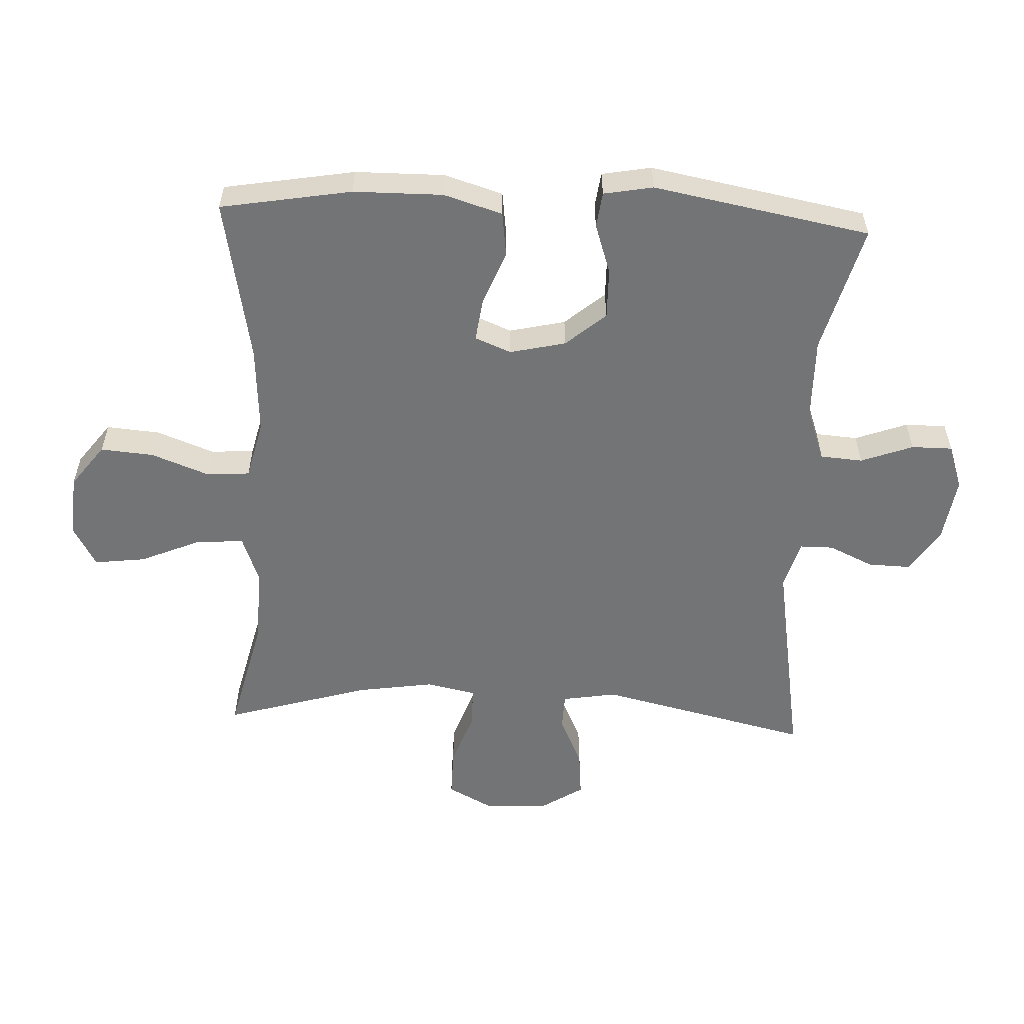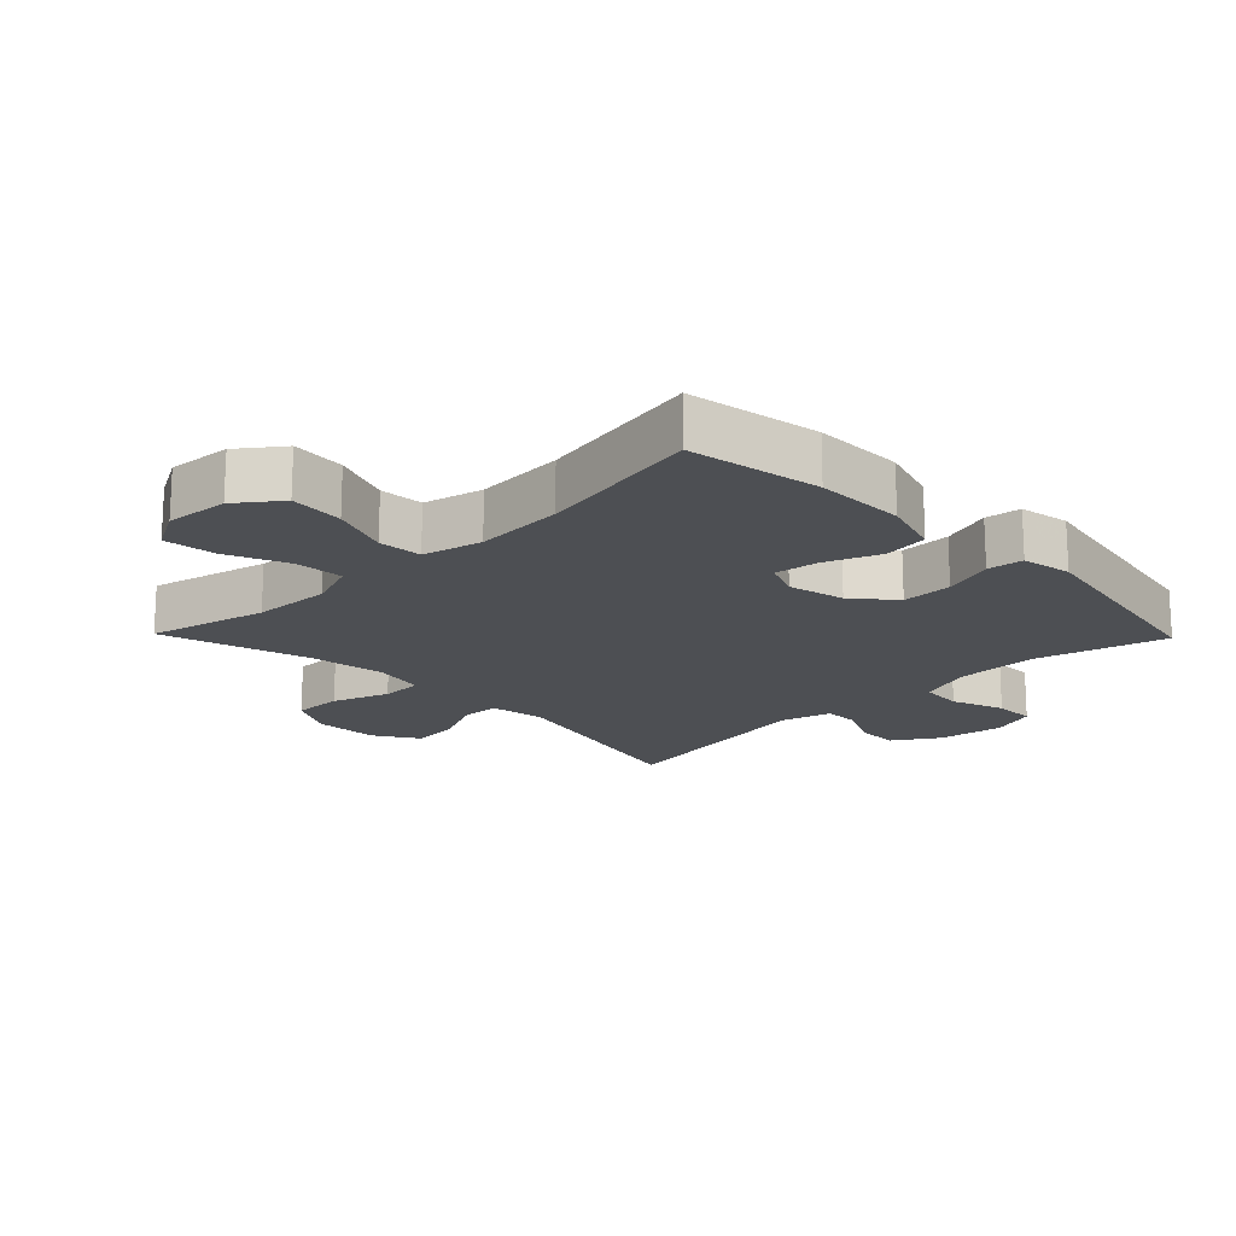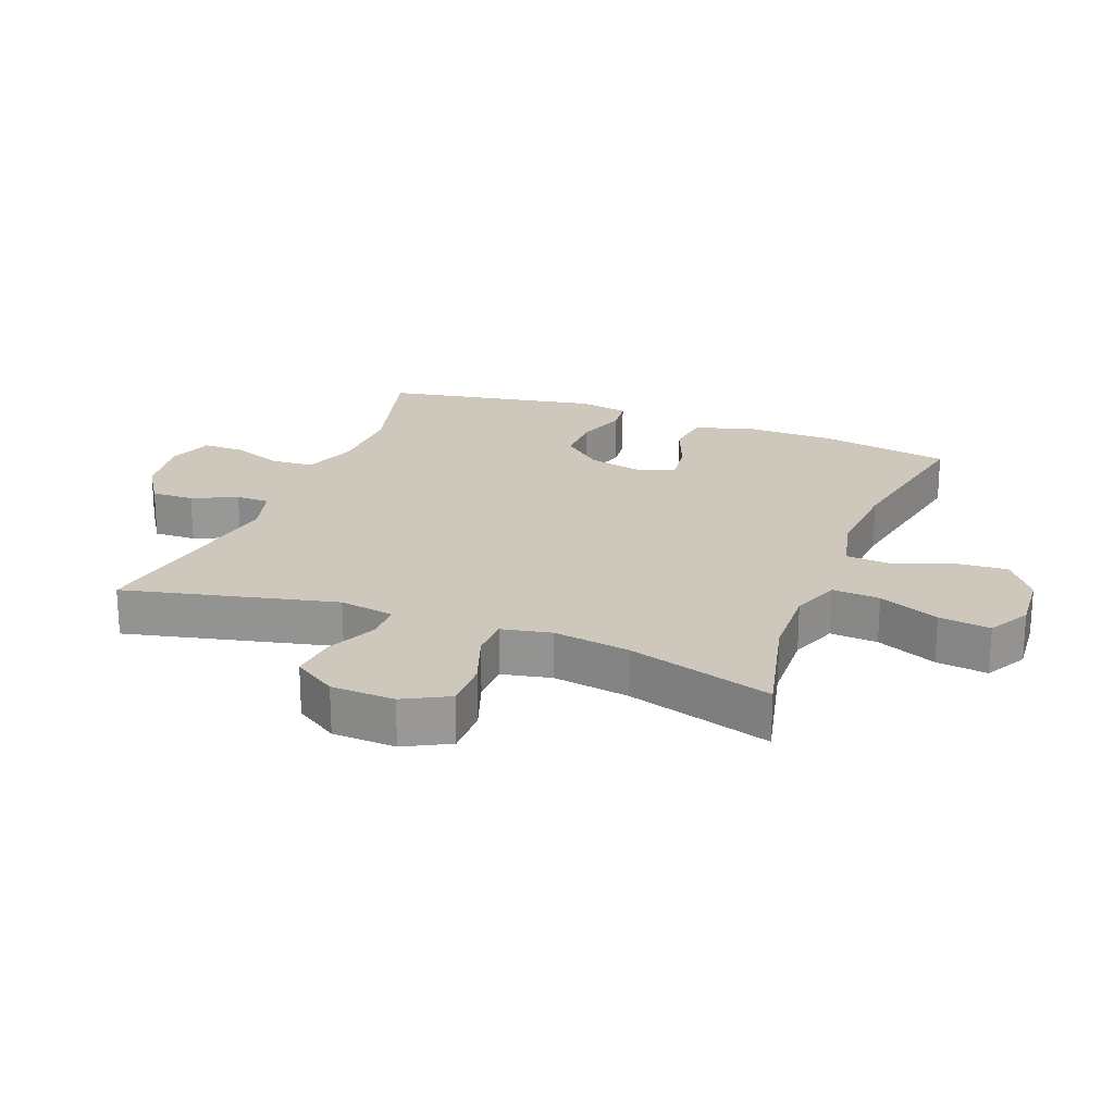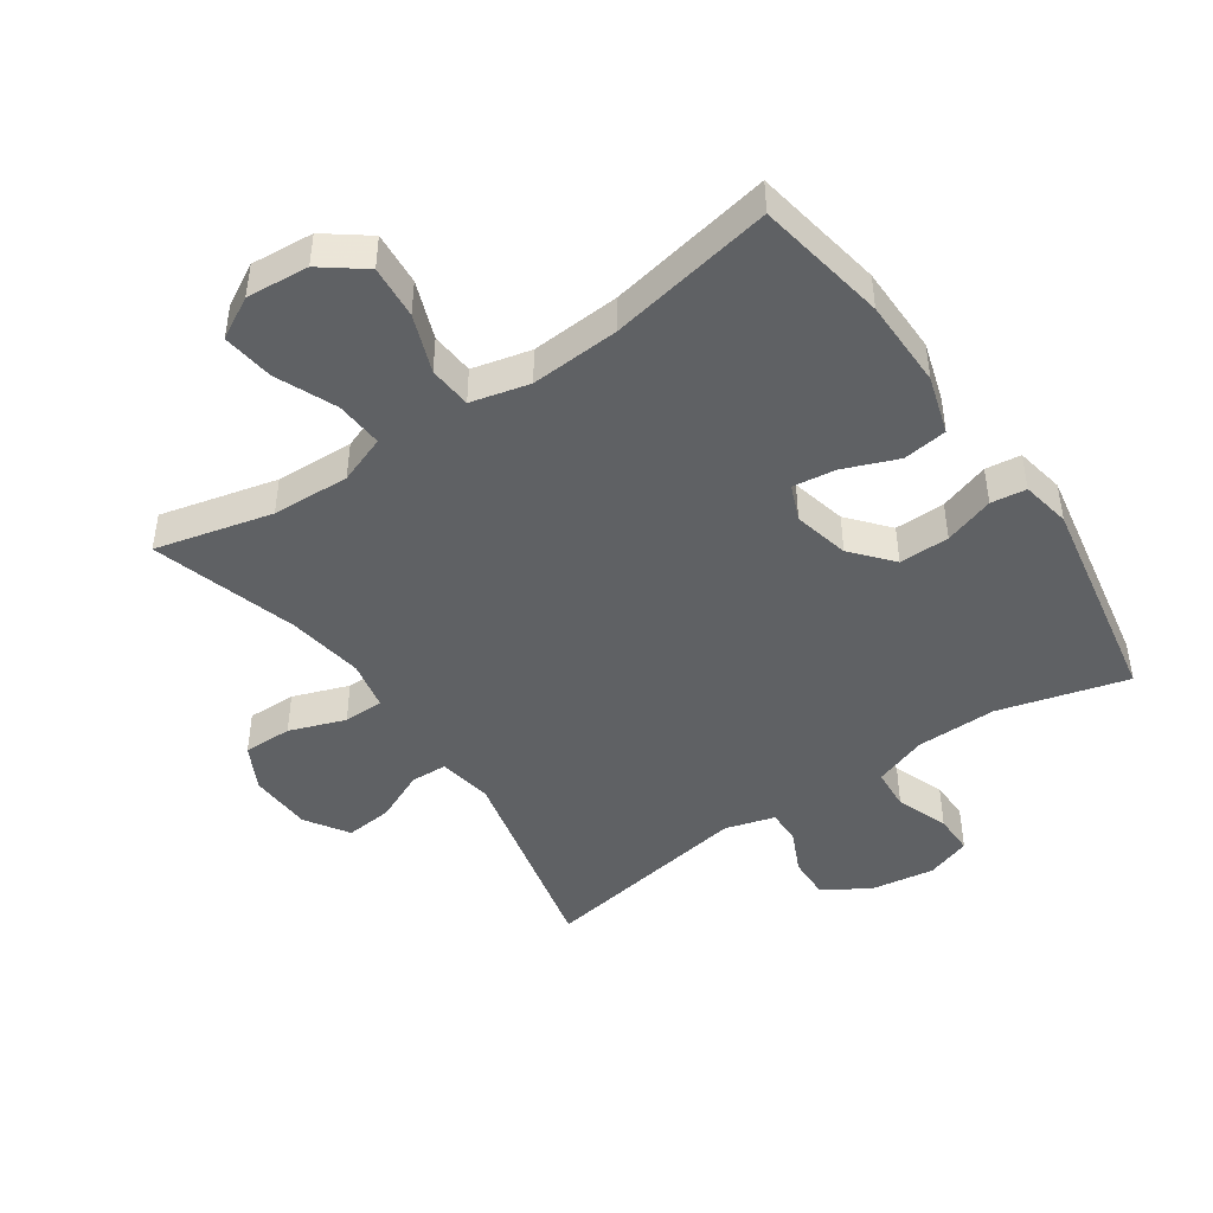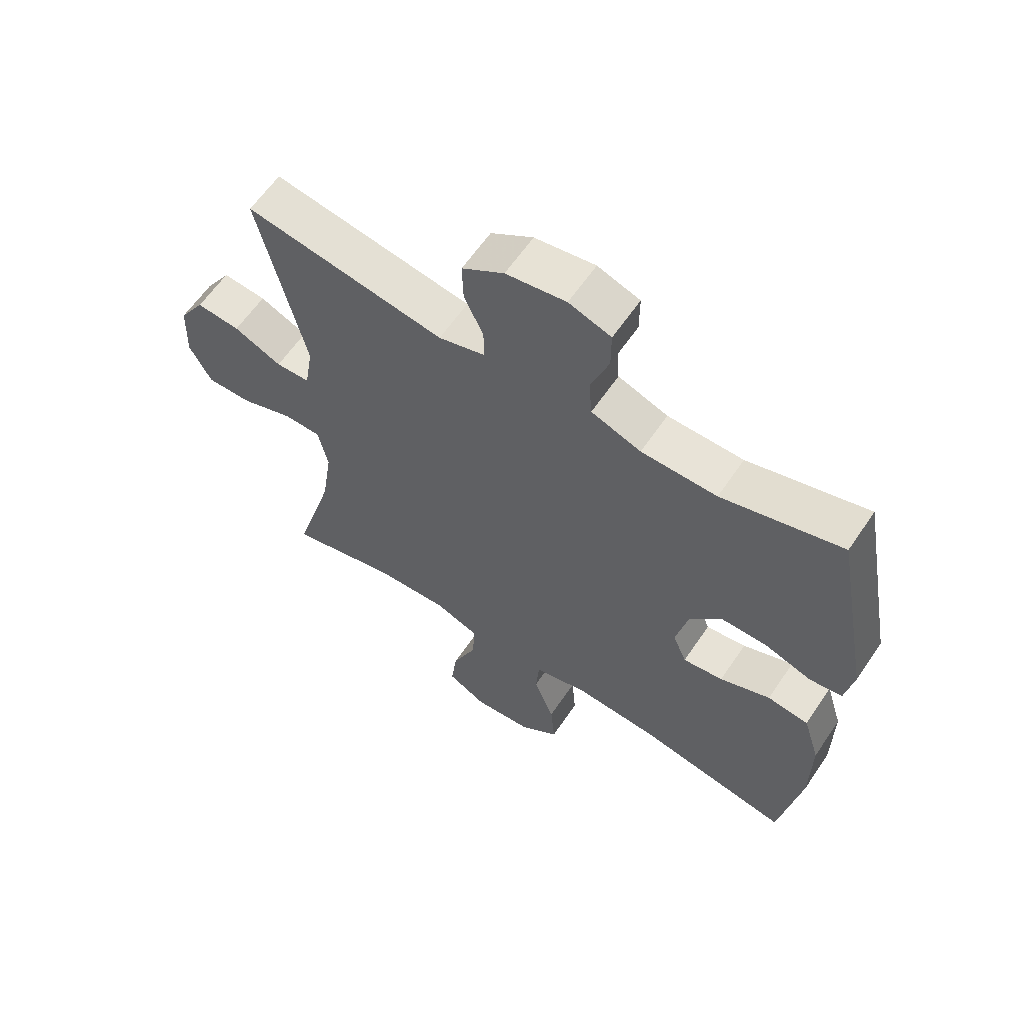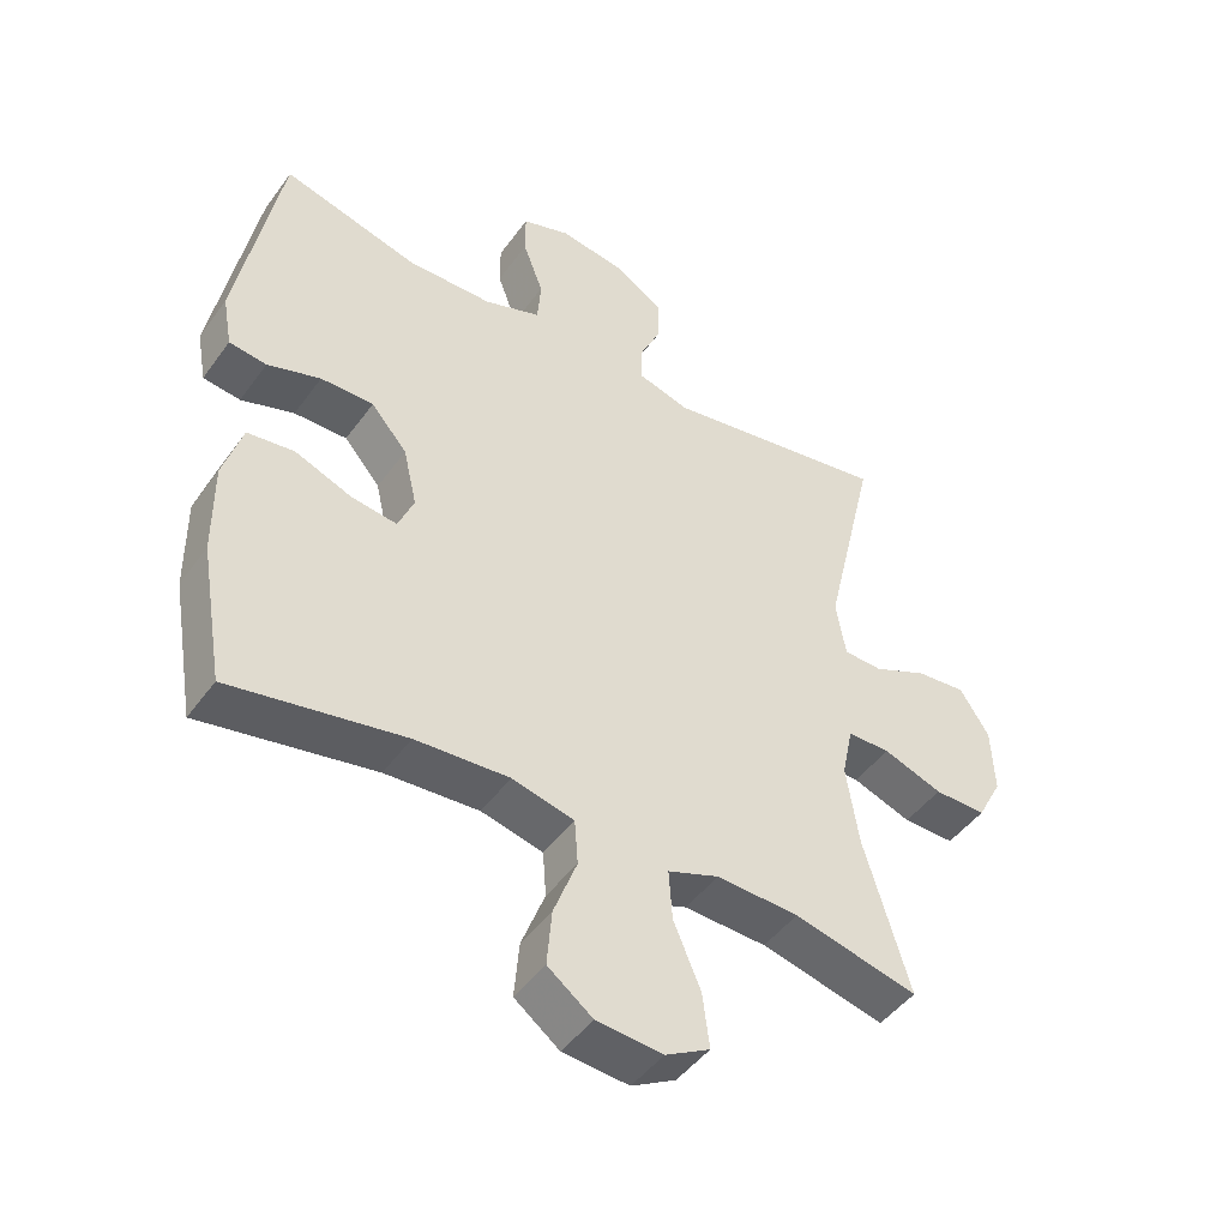
<metadata>
{"format":"obj","ext":"obj","renderer":"f3d","projection":"perspective","resolution":1024,"background":"white","views":[{"elev":-56.1,"azim":-92.6,"up":"+Y"},{"elev":-17.8,"azim":-135.8,"up":"+Y"},{"elev":21.9,"azim":111.1,"up":"+Y"},{"elev":-45.5,"azim":-145.5,"up":"+Y"},{"elev":61.3,"azim":-146.0,"up":"+Z"},{"elev":-46.6,"azim":-33.9,"up":"+Z"}]}
</metadata>
<code>
v -0.5 0.07 0.5
v -0.3 0.07 0.446
v -0.174 0.07 0.448
v -0.091 0.07 0.478
v -0.086 0.07 0.544
v -0.116 0.07 0.625
v -0.116 0.07 0.689
v -0.046 0.07 0.713
v 0.054 0.07 0.698
v 0.124 0.07 0.653
v 0.122 0.07 0.587
v 0.09 0.07 0.518
v 0.09 0.07 0.466
v 0.167 0.07 0.444
v 0.5 0.07 0.5
v 0.423 0.07 0.171
v 0.437 0.07 0.086
v 0.494 0.07 0.084
v 0.574 0.07 0.12
v 0.647 0.07 0.127
v 0.69 0.07 0.06
v 0.694 0.07 -0.039
v 0.657 0.07 -0.109
v 0.581 0.07 -0.108
v 0.494 0.07 -0.077
v 0.431 0.07 -0.078
v 0.415 0.07 -0.155
v 0.433 0.07 -0.274
v 0.5 0.07 -0.5
v 0.318 0.07 -0.456
v 0.197 0.07 -0.451
v 0.122 0.07 -0.479
v 0.127 0.07 -0.553
v 0.167 0.07 -0.647
v 0.177 0.07 -0.727
v 0.112 0.07 -0.763
v 0.015 0.07 -0.755
v -0.051 0.07 -0.705
v -0.044 0.07 -0.622
v -0.01 0.07 -0.532
v -0.015 0.07 -0.465
v -0.106 0.07 -0.443
v -0.244 0.07 -0.452
v -0.5 0.07 -0.5
v -0.535 0.07 -0.296
v -0.536 0.07 -0.157
v -0.508 0.07 -0.066
v -0.439 0.07 -0.057
v -0.355 0.07 -0.09
v -0.288 0.07 -0.099
v -0.265 0.07 -0.043
v -0.285 0.07 0.044
v -0.338 0.07 0.106
v -0.416 0.07 0.105
v -0.494 0.07 0.079
v -0.549 0.07 0.086
v -0.563 0.07 0.163
v -0.5 0 0.5
v -0.3 0 0.446
v -0.174 0 0.448
v -0.091 0 0.478
v -0.086 0 0.544
v -0.116 0 0.625
v -0.116 0 0.689
v -0.046 0 0.713
v 0.054 0 0.698
v 0.124 0 0.653
v 0.122 0 0.587
v 0.09 0 0.518
v 0.09 0 0.466
v 0.167 0 0.444
v 0.5 0 0.5
v 0.423 0 0.171
v 0.437 0 0.086
v 0.494 0 0.084
v 0.574 0 0.12
v 0.647 0 0.127
v 0.69 0 0.06
v 0.694 0 -0.039
v 0.657 0 -0.109
v 0.581 0 -0.108
v 0.494 0 -0.077
v 0.431 0 -0.078
v 0.415 0 -0.155
v 0.433 0 -0.274
v 0.5 0 -0.5
v 0.318 0 -0.456
v 0.197 0 -0.451
v 0.122 0 -0.479
v 0.127 0 -0.553
v 0.167 0 -0.647
v 0.177 0 -0.727
v 0.112 0 -0.763
v 0.015 0 -0.755
v -0.051 0 -0.705
v -0.044 0 -0.622
v -0.01 0 -0.532
v -0.015 0 -0.465
v -0.106 0 -0.443
v -0.244 0 -0.452
v -0.5 0 -0.5
v -0.535 0 -0.296
v -0.536 0 -0.157
v -0.508 0 -0.066
v -0.439 0 -0.057
v -0.355 0 -0.09
v -0.288 0 -0.099
v -0.265 0 -0.043
v -0.285 0 0.044
v -0.338 0 0.106
v -0.416 0 0.105
v -0.494 0 0.079
v -0.549 0 0.086
v -0.563 0 0.163
f 57 1 2
f 56 57 2
f 55 56 2
f 54 55 2
f 53 54 2 3
f 52 53 3 4
f 51 52 4
f 47 48 49
f 46 47 49
f 45 46 49
f 44 45 49
f 43 44 49
f 42 43 49 50
f 41 42 50 51
f 38 39 40
f 37 38 40
f 36 37 40
f 35 36 40
f 34 35 40
f 33 34 40
f 32 33 40 41
f 41 51 4
f 32 41 4
f 31 32 4
f 28 29 30
f 31 4 5
f 30 31 5
f 28 30 5
f 27 28 5
f 23 24 25
f 22 23 25
f 21 22 25
f 20 21 25
f 19 20 25
f 18 19 25
f 17 18 25 26
f 27 5 6
f 26 27 6
f 17 26 6
f 16 17 6
f 10 11 12
f 9 10 12
f 8 9 12
f 7 8 12
f 6 7 12
f 6 12 13
f 16 6 13
f 14 15 16
f 13 14 16
f 59 58 114
f 59 114 113
f 59 113 112
f 59 112 111
f 60 59 111 110
f 61 60 110 109
f 61 109 108
f 106 105 104
f 106 104 103
f 106 103 102
f 106 102 101
f 106 101 100
f 107 106 100 99
f 108 107 99 98
f 97 96 95
f 97 95 94
f 97 94 93
f 97 93 92
f 97 92 91
f 97 91 90
f 98 97 90 89
f 61 108 98
f 61 98 89
f 61 89 88
f 87 86 85
f 62 61 88
f 62 88 87
f 62 87 85
f 62 85 84
f 82 81 80
f 82 80 79
f 82 79 78
f 82 78 77
f 82 77 76
f 82 76 75
f 83 82 75 74
f 63 62 84
f 63 84 83
f 63 83 74
f 63 74 73
f 69 68 67
f 69 67 66
f 69 66 65
f 69 65 64
f 69 64 63
f 70 69 63
f 70 63 73
f 73 72 71
f 73 71 70
f 1 58 59 2
f 2 59 60 3
f 3 60 61 4
f 4 61 62 5
f 5 62 63 6
f 6 63 64 7
f 7 64 65 8
f 8 65 66 9
f 9 66 67 10
f 10 67 68 11
f 11 68 69 12
f 12 69 70 13
f 13 70 71 14
f 14 71 72 15
f 15 72 73 16
f 16 73 74 17
f 17 74 75 18
f 18 75 76 19
f 19 76 77 20
f 20 77 78 21
f 21 78 79 22
f 22 79 80 23
f 23 80 81 24
f 24 81 82 25
f 25 82 83 26
f 26 83 84 27
f 27 84 85 28
f 28 85 86 29
f 29 86 87 30
f 30 87 88 31
f 31 88 89 32
f 32 89 90 33
f 33 90 91 34
f 34 91 92 35
f 35 92 93 36
f 36 93 94 37
f 37 94 95 38
f 38 95 96 39
f 39 96 97 40
f 40 97 98 41
f 41 98 99 42
f 42 99 100 43
f 43 100 101 44
f 44 101 102 45
f 45 102 103 46
f 46 103 104 47
f 47 104 105 48
f 48 105 106 49
f 49 106 107 50
f 50 107 108 51
f 51 108 109 52
f 52 109 110 53
f 53 110 111 54
f 54 111 112 55
f 55 112 113 56
f 56 113 114 57
f 57 114 58 1

</code>
